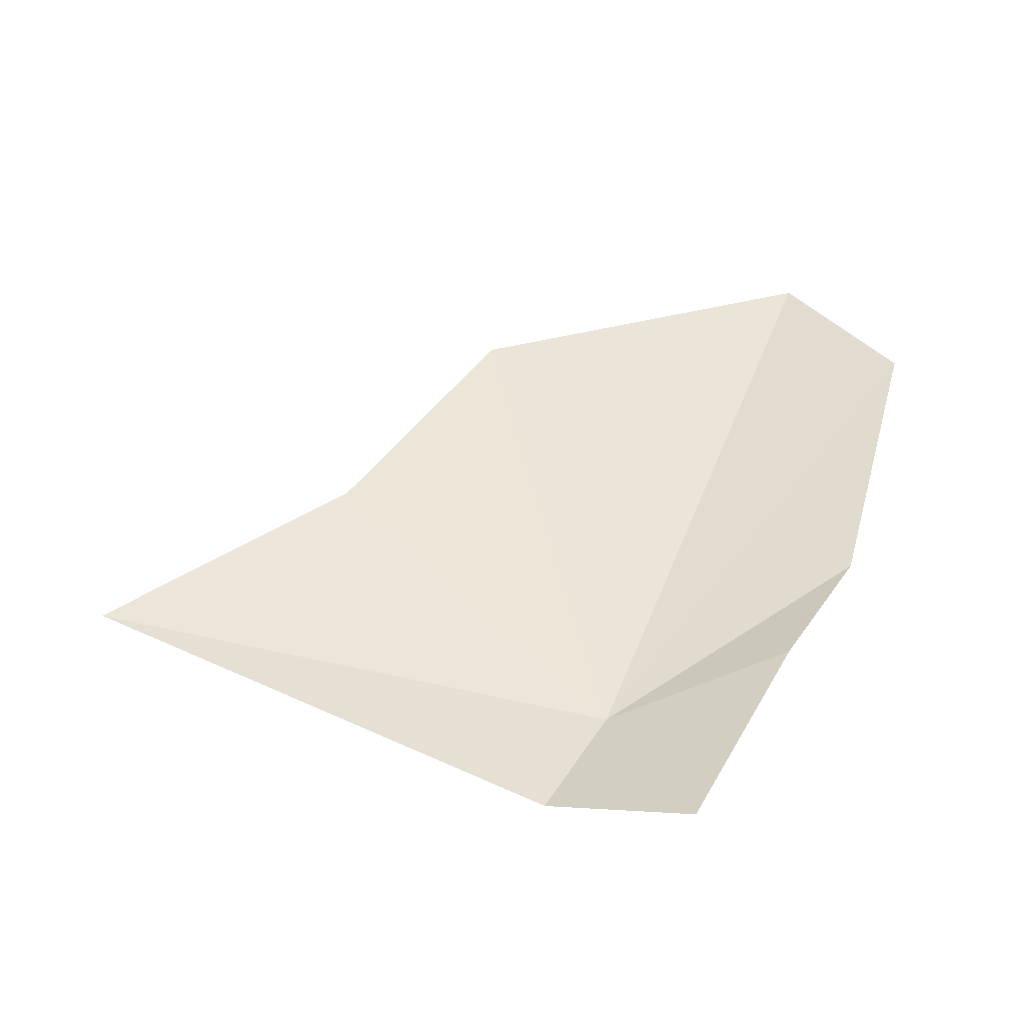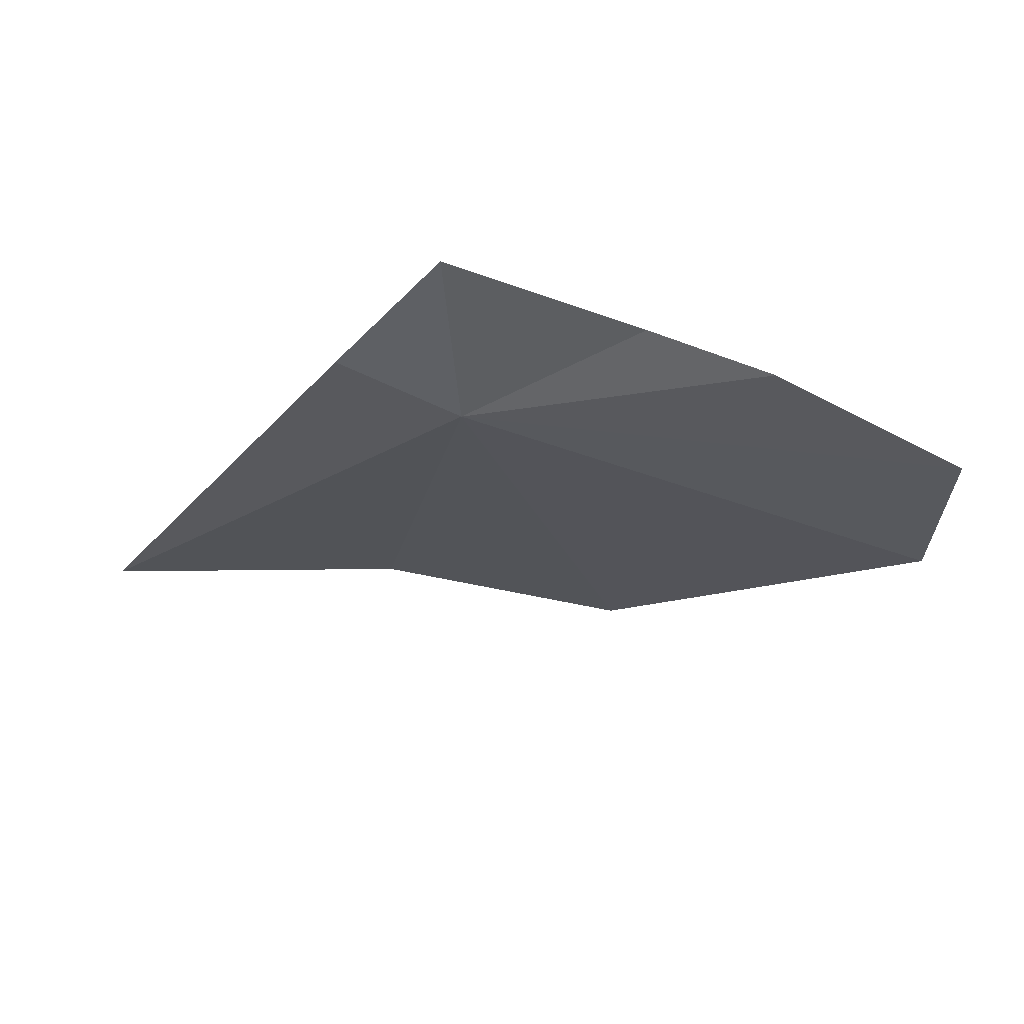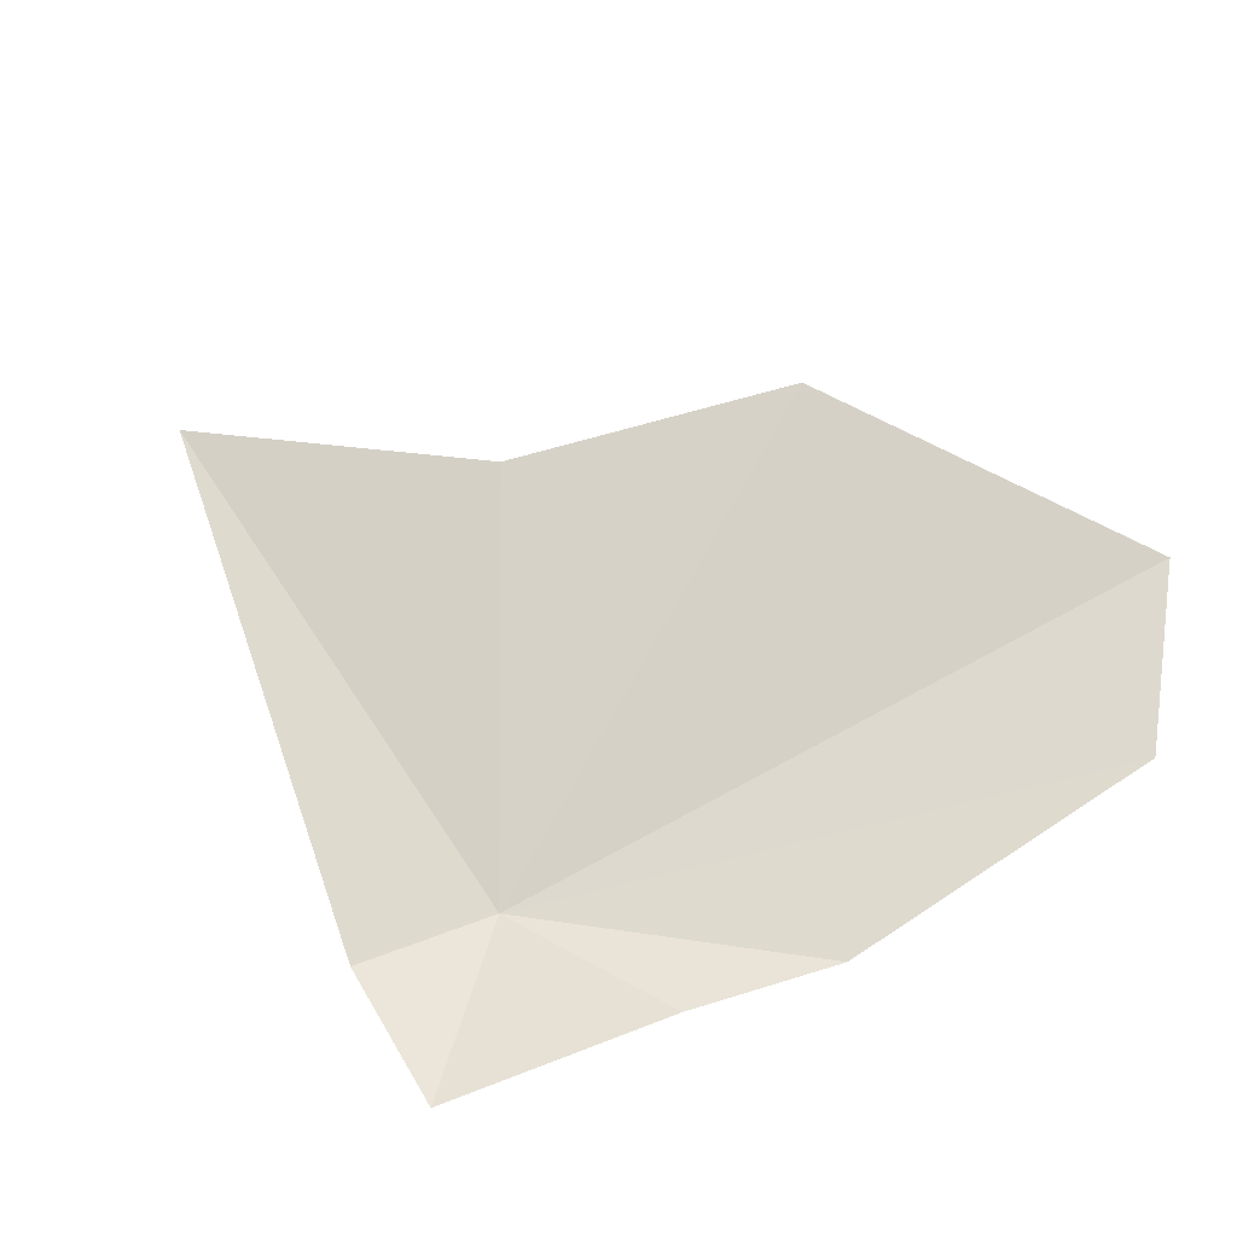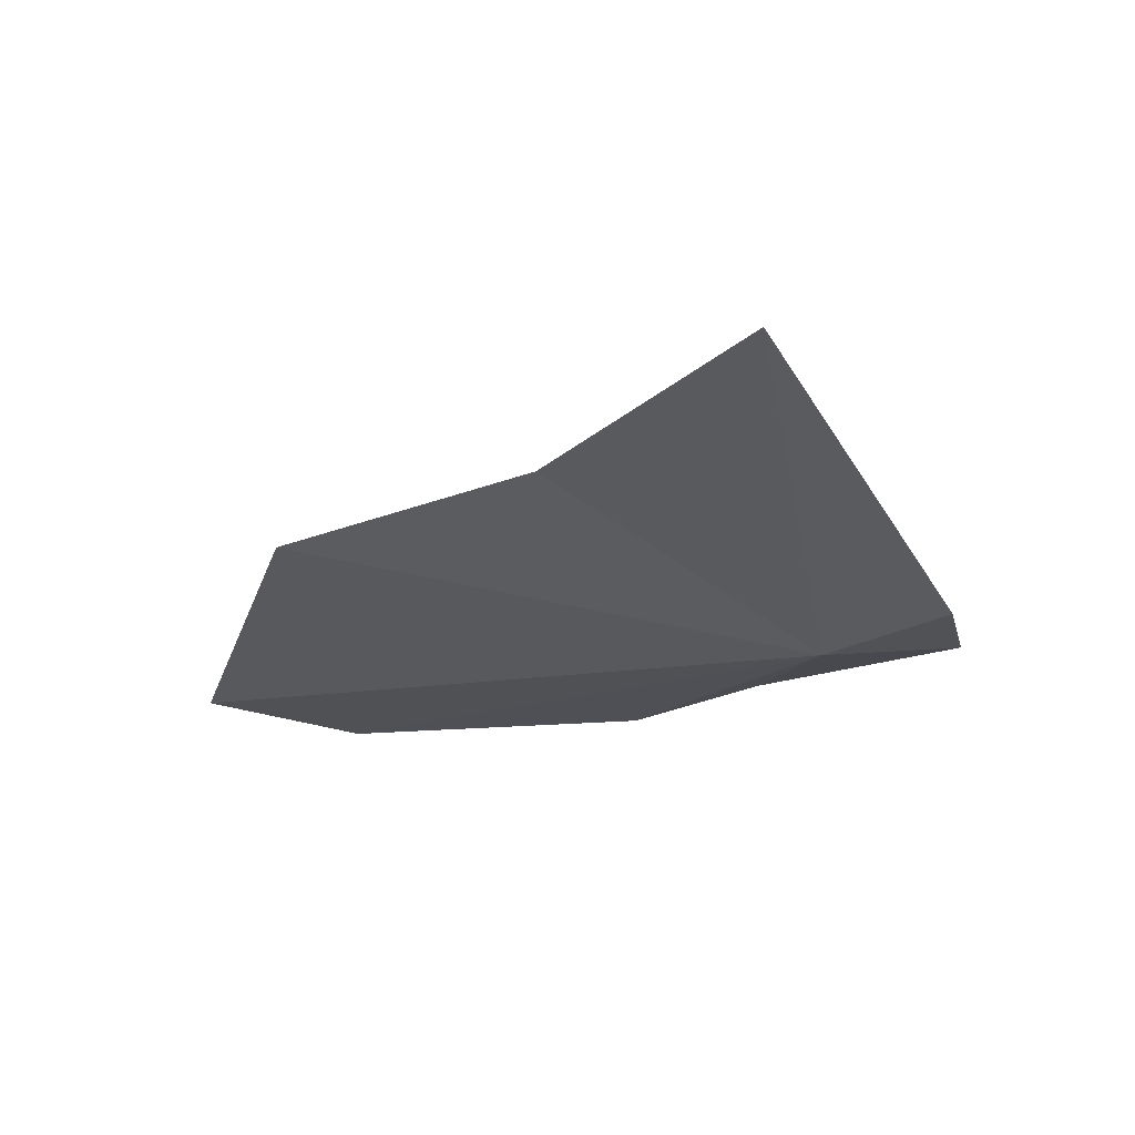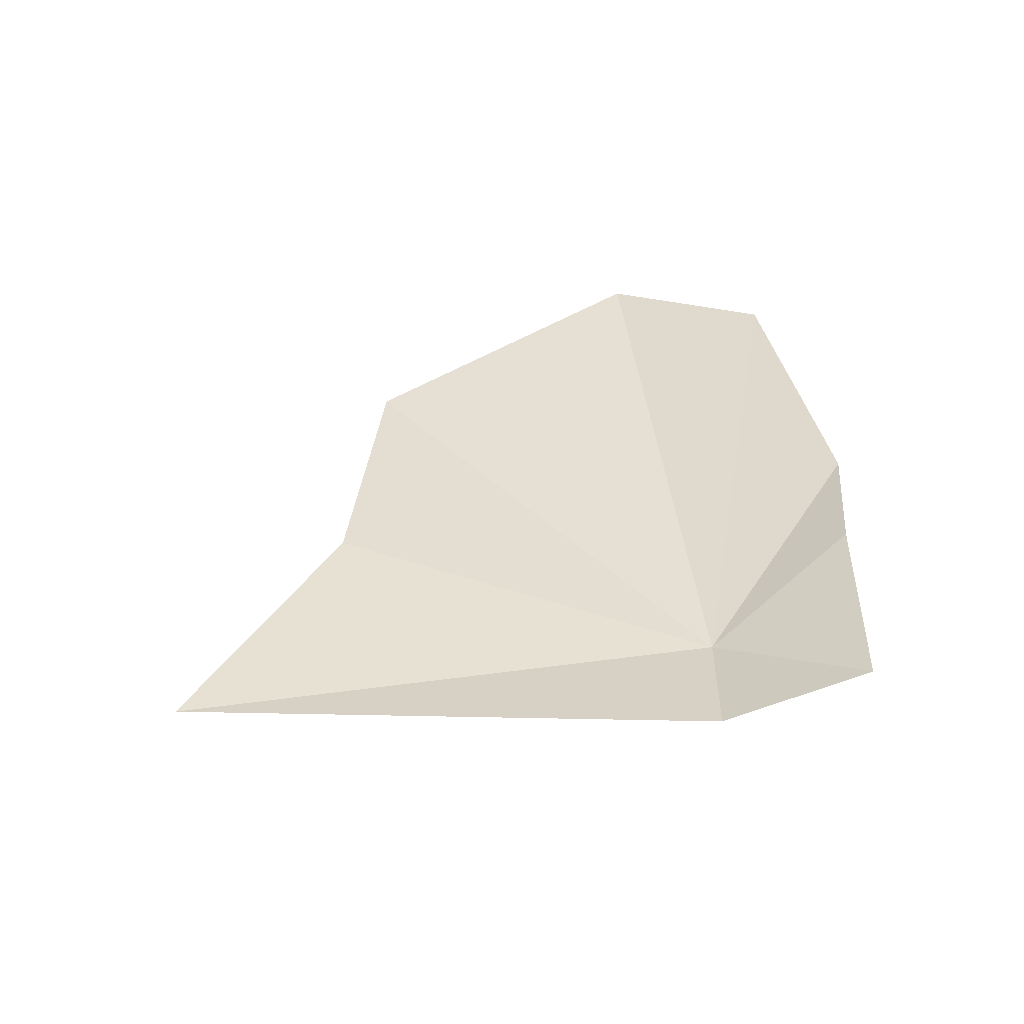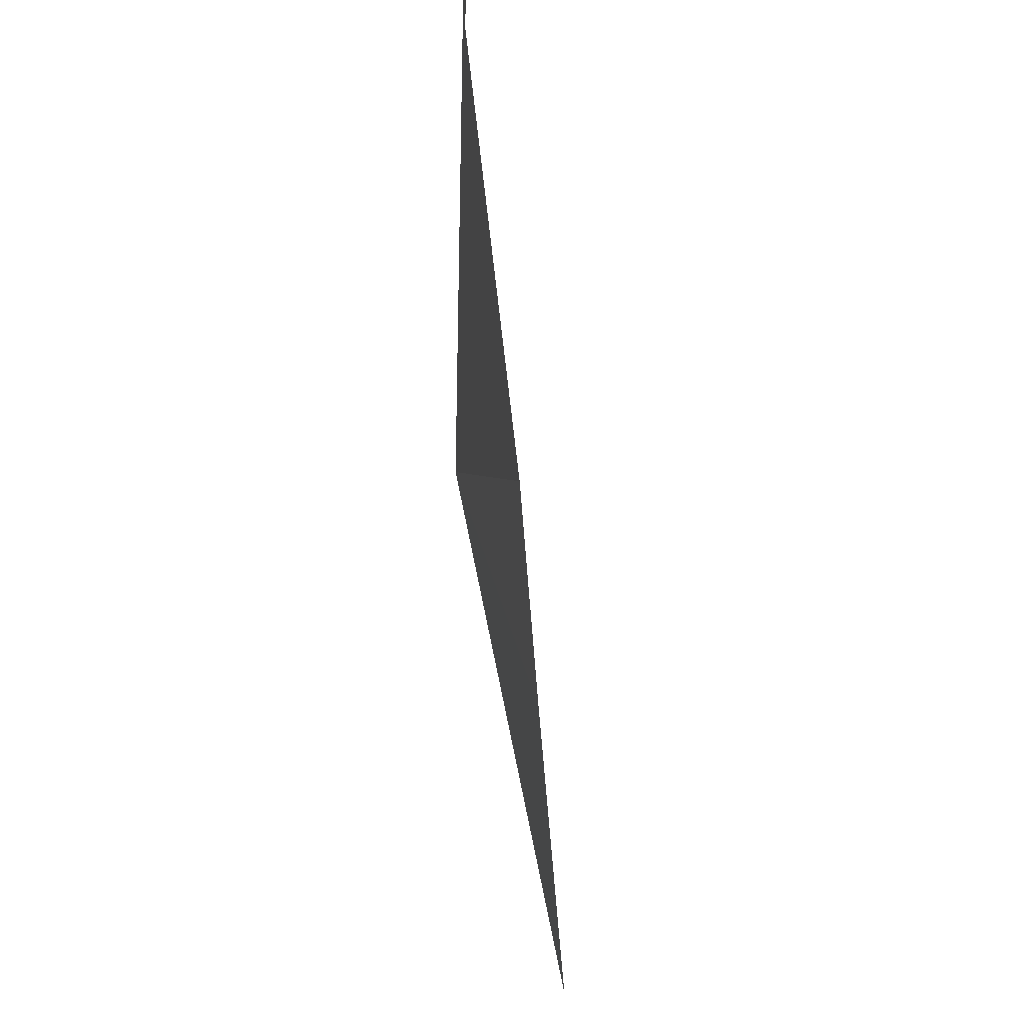
<metadata>
{"format":"obj","ext":"obj","renderer":"f3d","projection":"perspective","resolution":1024,"background":"white","views":[{"elev":43.7,"azim":6.8,"up":"+Z"},{"elev":-26.3,"azim":36.4,"up":"+Z"},{"elev":74.8,"azim":48.5,"up":"+Z"},{"elev":-31.4,"azim":-87.2,"up":"+Z"},{"elev":33.8,"azim":-19.8,"up":"+Z"},{"elev":73.4,"azim":-100.3,"up":"+Y"}]}
</metadata>
<code>
v -17.07 31.63 -20.23
v -18.75 36.48 -19.95
v -15.57 37.66 -19.79
v -19.92 34.11 -20
v -21.99 32.28 -20.15
v -17.52 30.45 -20.08
v -14.45 36.32 -19.59
v -15.46 32.16 -19.67
v -16.2 30.21 -19.7
v -14.89 33.4 -19.74
f 1 3 2
f 1 2 4
f 1 5 6
f 1 7 3
f 1 9 8
f 1 6 9
f 1 10 7
f 1 8 10
f 1 4 5

</code>
